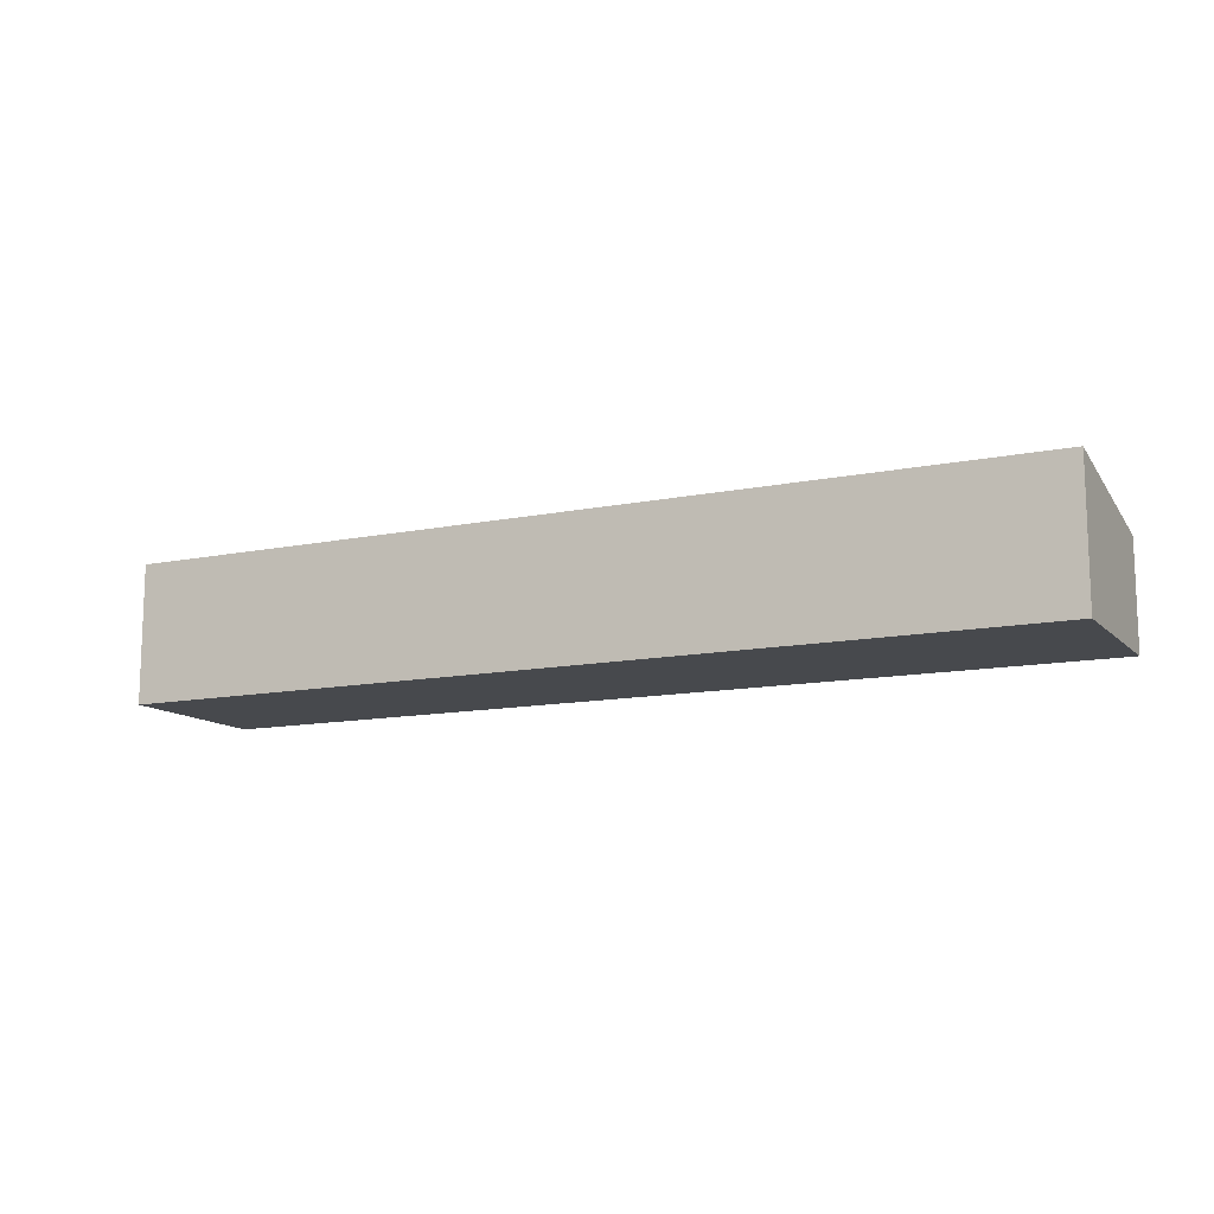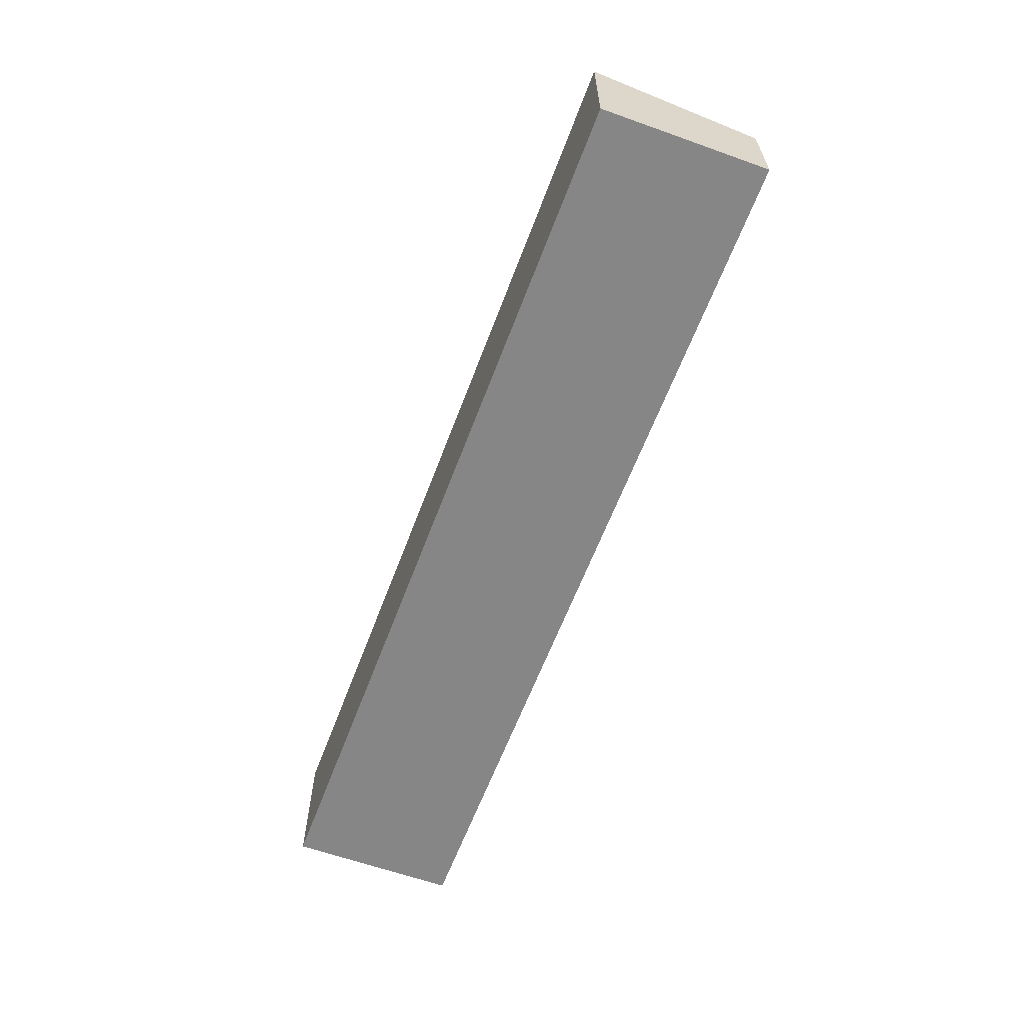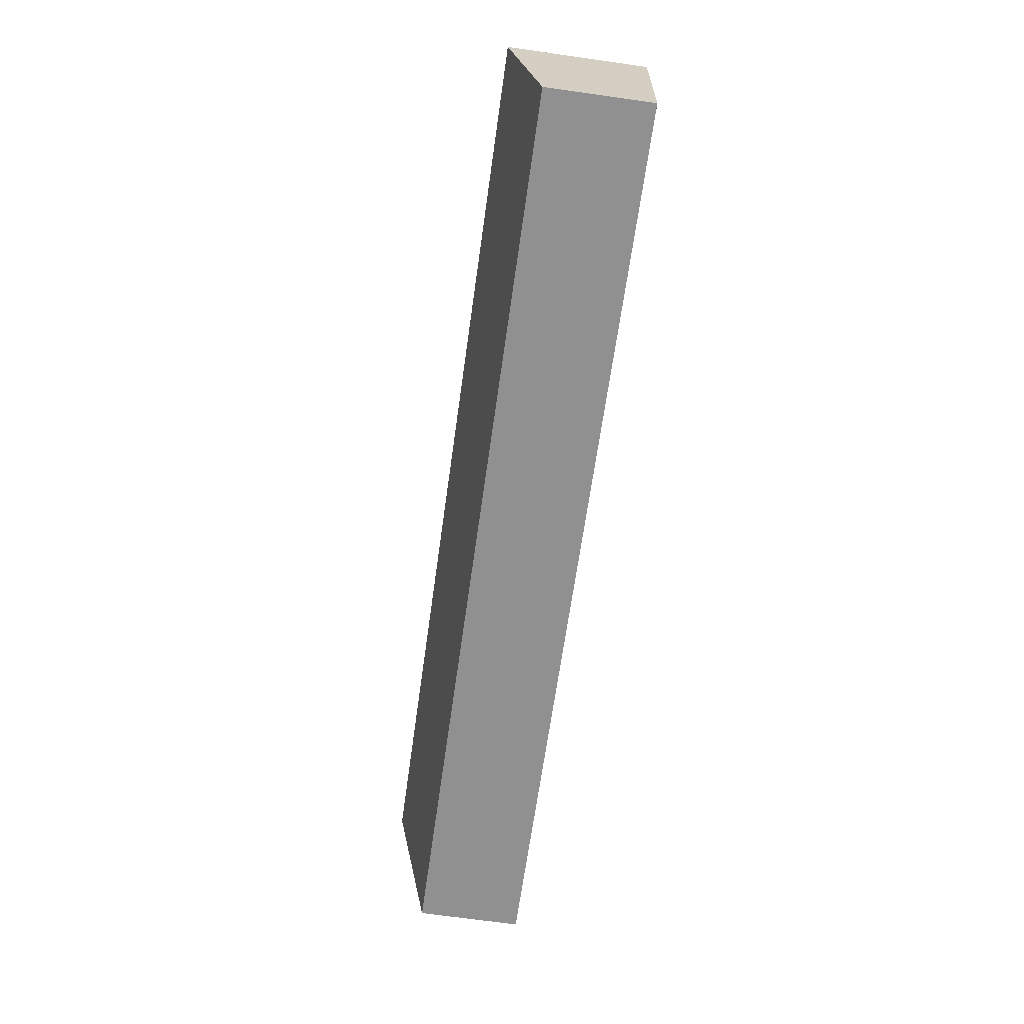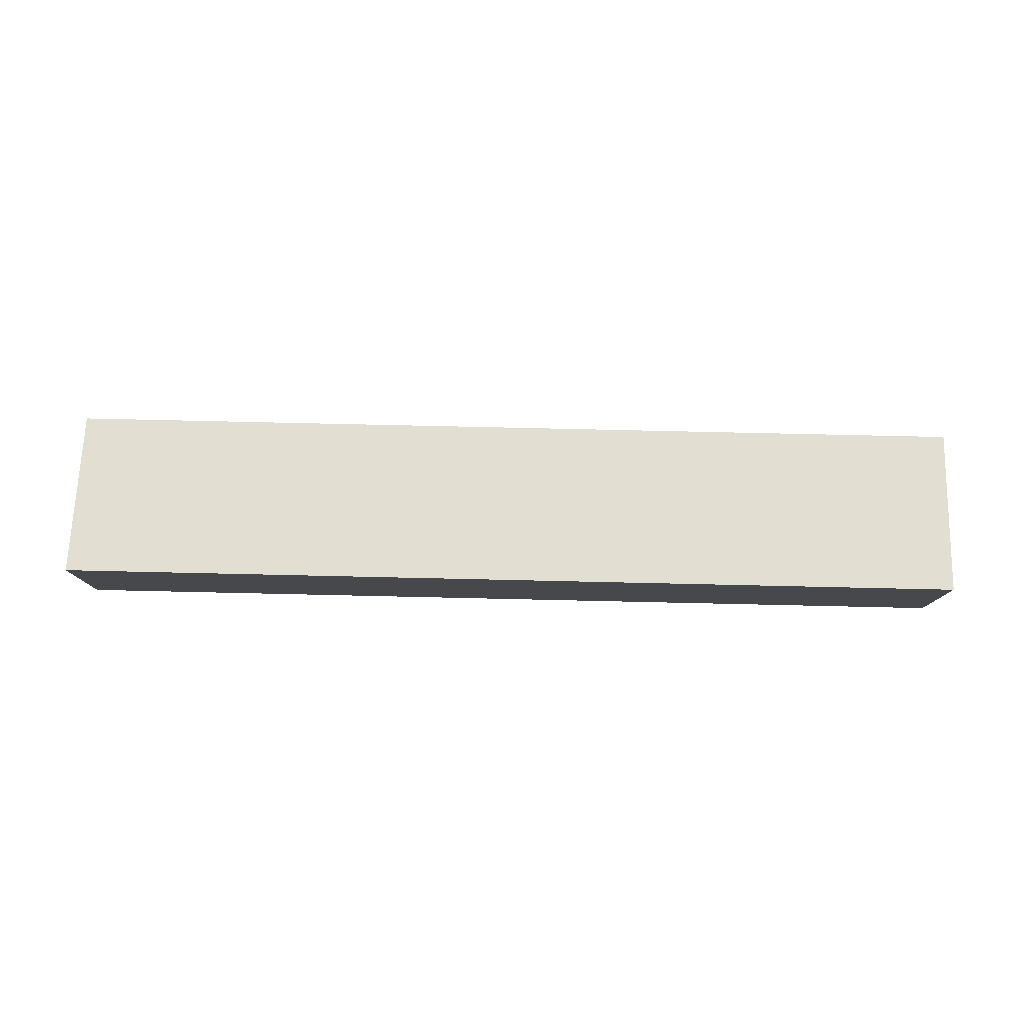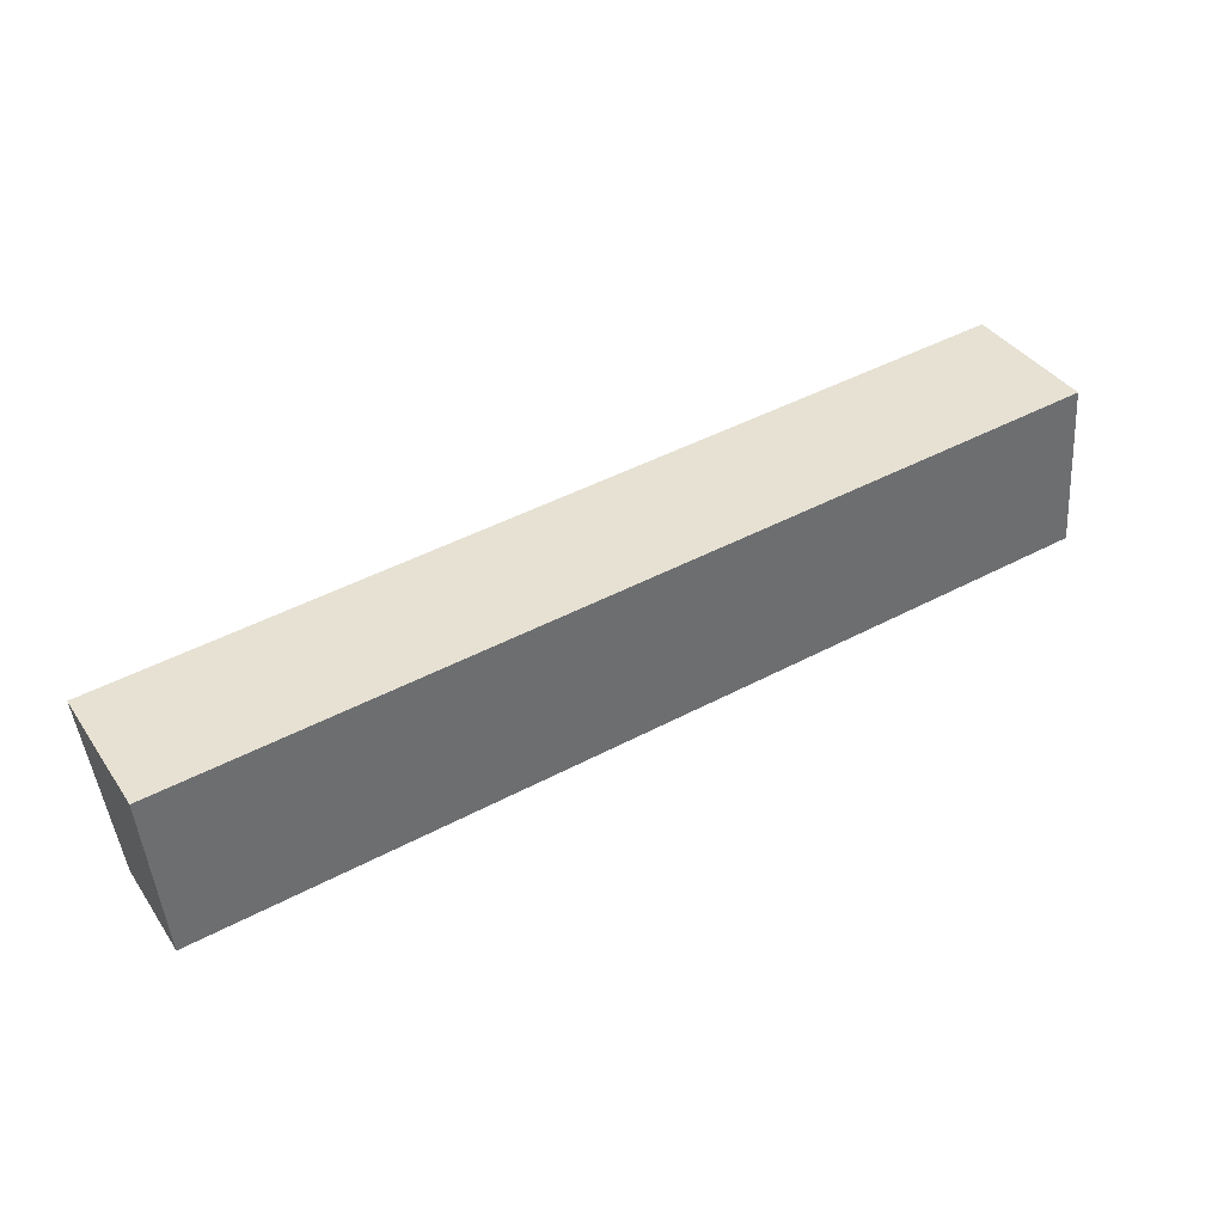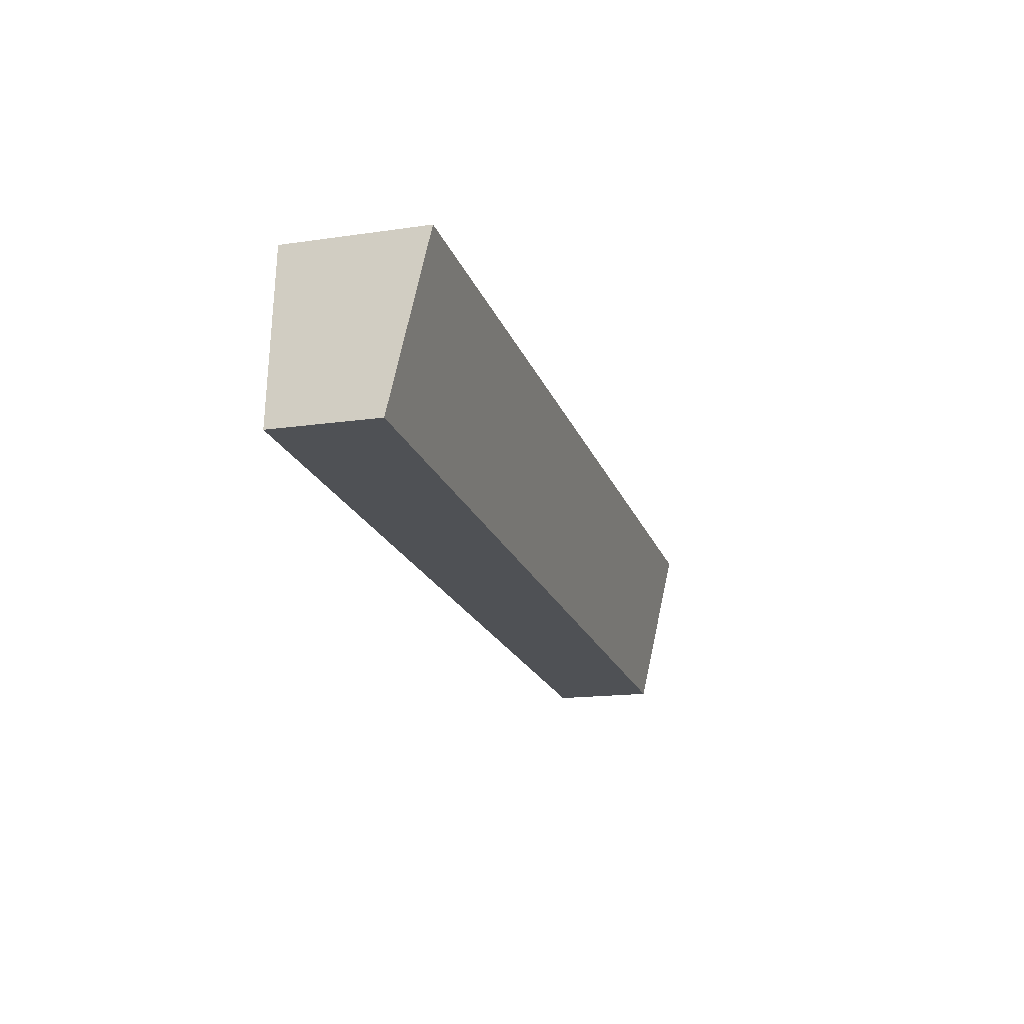
<metadata>
{"format":"obj","ext":"obj","renderer":"f3d","projection":"perspective","resolution":1024,"background":"white","views":[{"elev":-12.4,"azim":21.4,"up":"+Y"},{"elev":-62.0,"azim":65.1,"up":"+Y"},{"elev":-70.1,"azim":-98.0,"up":"+Z"},{"elev":79.0,"azim":-3.0,"up":"+Y"},{"elev":38.5,"azim":-30.7,"up":"+Z"},{"elev":-15.8,"azim":107.0,"up":"+Z"}]}
</metadata>
<code>
v  0.4299 3.075 -4.96
v  26.77 4.067 2.004
v  27.2 3.075 -2.955
v  8.677e-05 4.067 -0.0001289
v  26.77 -1.227e-16 2.004
v  0 0 0
v  0.4298 3.037e-16 -4.96
v  27.2 1.81e-16 -2.955
g defaultobject
f 1 2 3
f 2 1 4
f 5 4 6
f 4 5 2
f 4 7 6
f 7 4 1
f 1 8 7
f 8 1 3
f 8 2 5
f 2 8 3
f 7 5 6
f 5 7 8

</code>
